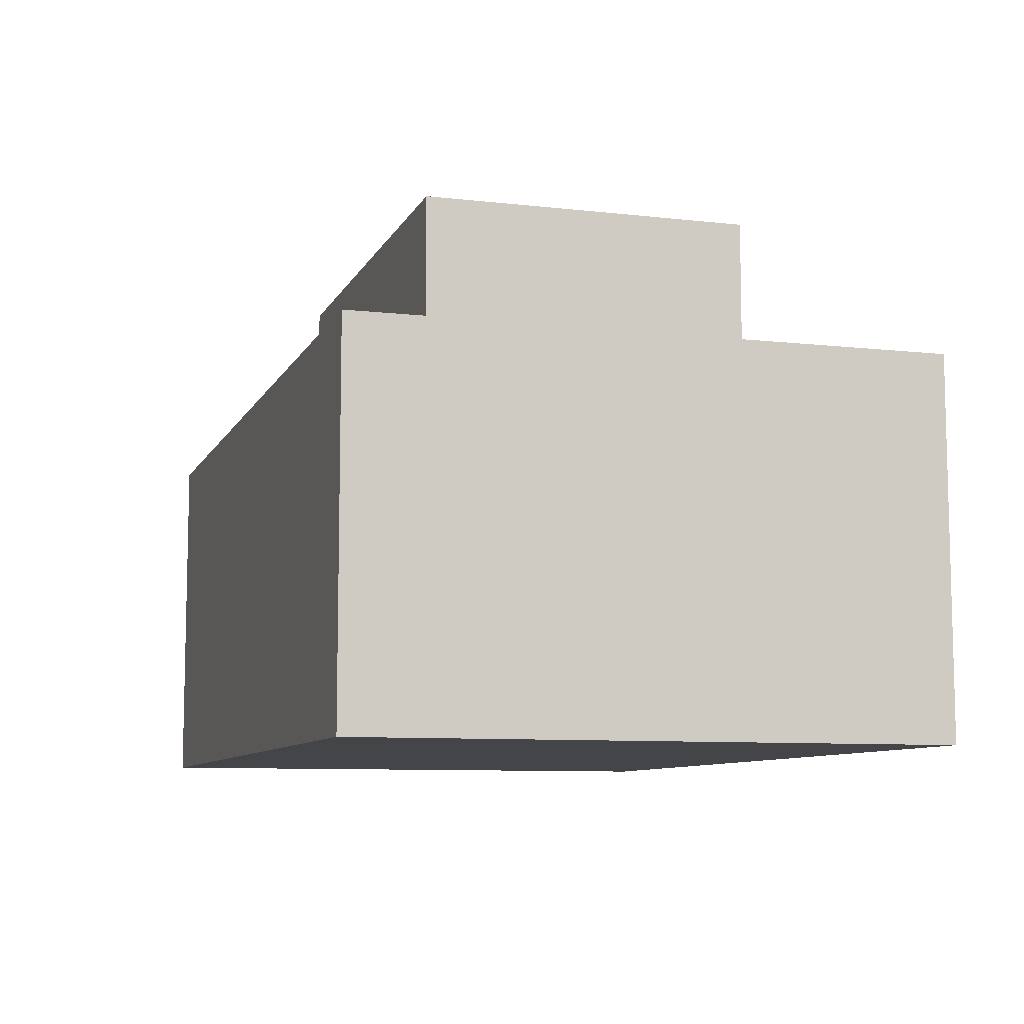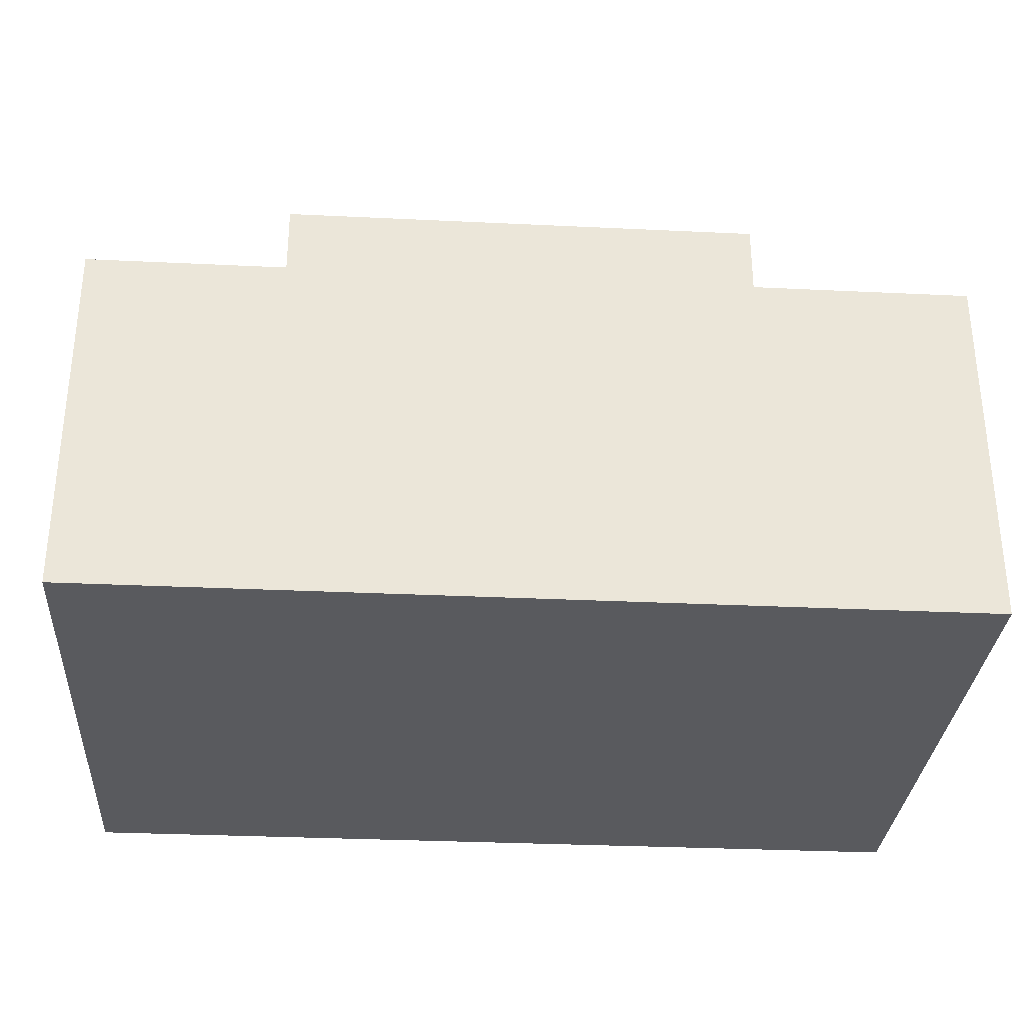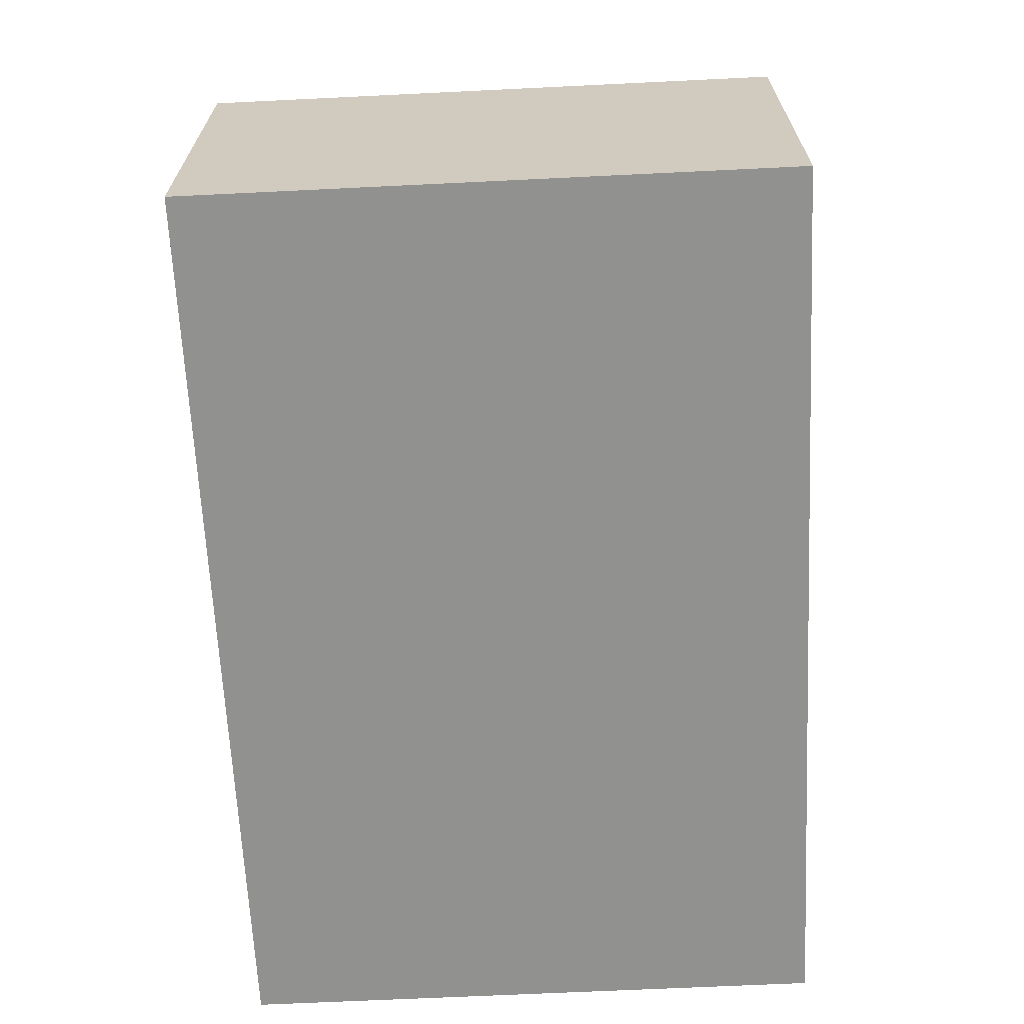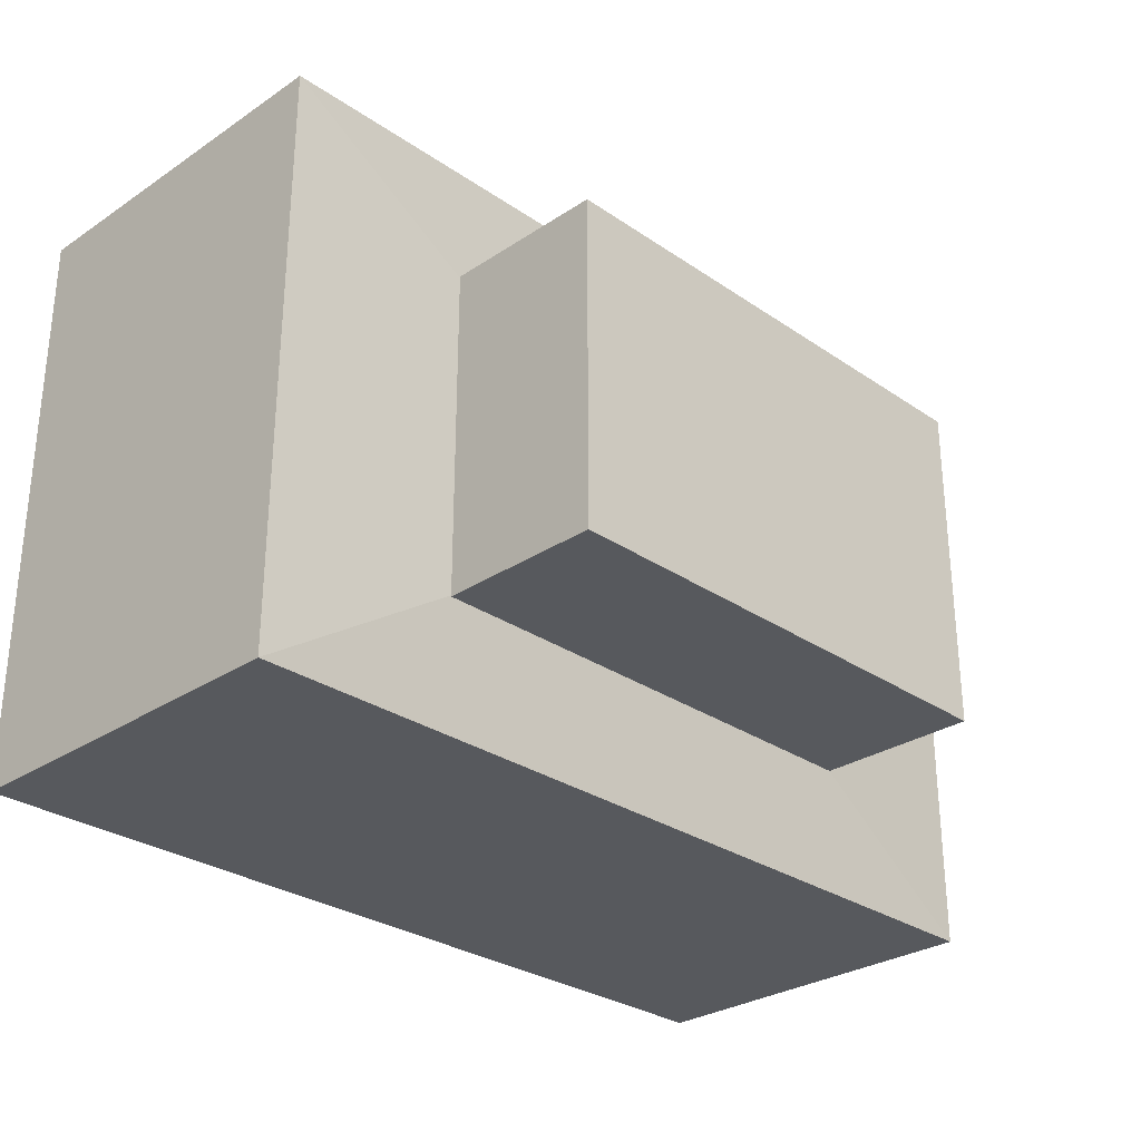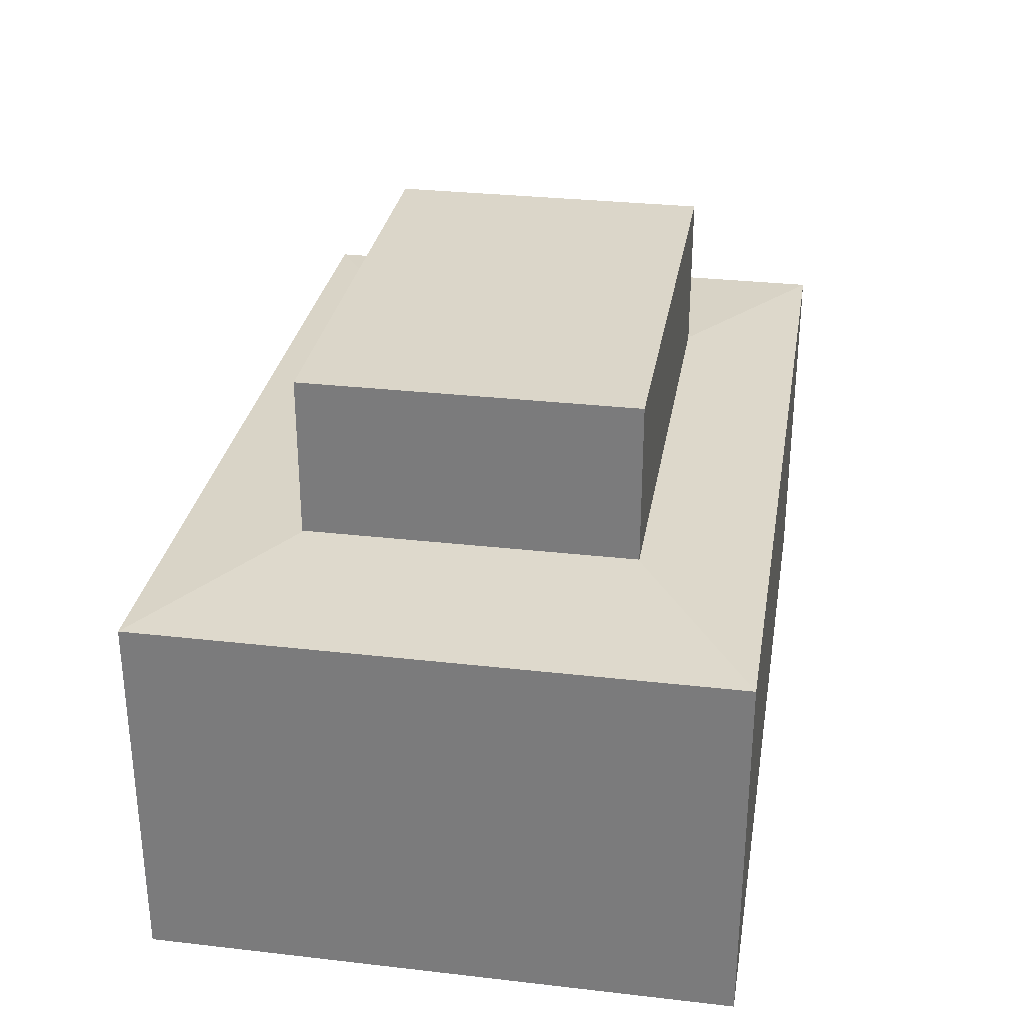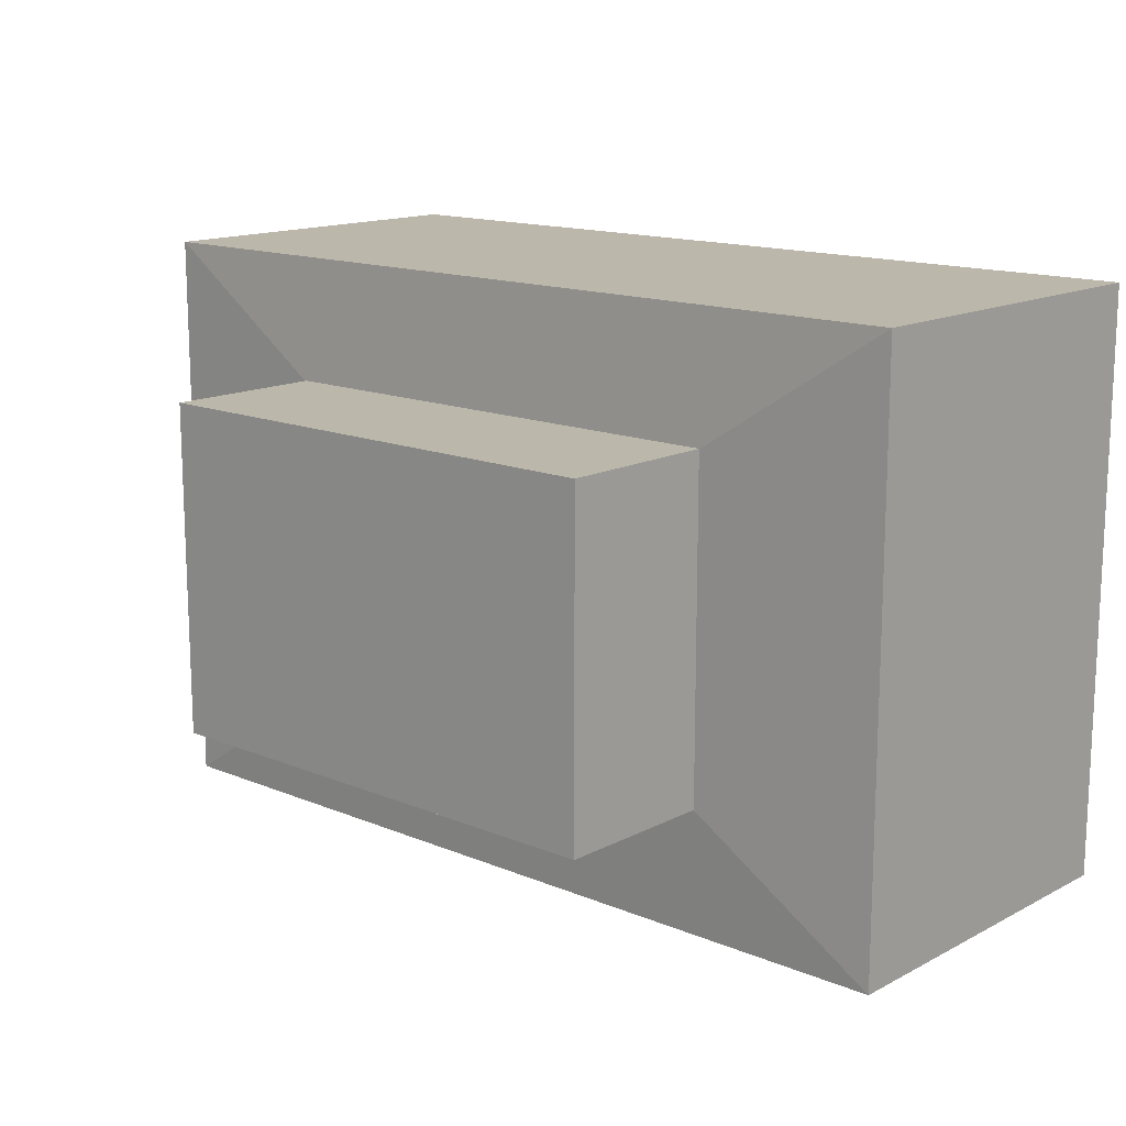
<metadata>
{"format":"obj","ext":"obj","renderer":"f3d","projection":"perspective","resolution":1024,"background":"white","views":[{"elev":-8.7,"azim":-107.1,"up":"+Y"},{"elev":-31.3,"azim":-3.9,"up":"+Y"},{"elev":-66.0,"azim":-87.2,"up":"+Y"},{"elev":-29.0,"azim":134.6,"up":"+Z"},{"elev":30.0,"azim":99.5,"up":"+Y"},{"elev":14.5,"azim":-138.1,"up":"+Z"}]}
</metadata>
<code>
o Cube
v -4.746 1.269 -1.628
v -4.746 1.809 -1.628
v -4.746 1.269 -2.481
v -4.746 1.809 -2.481
v -3.442 1.269 -1.628
v -3.442 1.809 -1.628
v -3.442 1.269 -2.481
v -3.442 1.809 -2.481
v -4.461 1.82 -1.815
v -4.461 1.82 -2.295
v -3.727 1.82 -1.815
v -3.727 1.82 -2.295
v -4.461 1.82 -1.815
v -4.461 1.82 -2.295
v -3.727 1.82 -1.815
v -3.727 1.82 -2.295
v -4.461 1.82 -1.815
v -4.461 1.82 -2.295
v -3.727 1.82 -1.815
v -3.727 1.82 -2.295
v -4.461 1.82 -1.815
v -4.461 1.82 -2.295
v -3.727 1.82 -1.815
v -3.727 1.82 -2.295
f 2 3 1
f 4 7 3
f 8 5 7
f 6 1 5
f 7 1 3
f 6 9 2
f 8 10 12
f 8 11 6
f 4 9 10
f 11 13 9
f 10 16 12
f 15 21 13
f 14 24 16
f 2 4 3
f 4 8 7
f 8 6 5
f 6 2 1
f 7 5 1
f 6 11 9
f 8 4 10
f 8 12 11
f 4 2 9
f 11 15 13
f 10 14 16
f 15 23 21
f 14 22 24
l 17 13
l 15 19
l 20 16
l 14 18
o Cube.001_Cube.004
v -4.467 1.326 -1.81
v -4.467 2.058 -1.81
v -4.467 1.326 -2.298
v -4.467 2.058 -2.298
v -3.724 1.326 -1.81
v -3.724 2.058 -1.81
v -3.724 1.326 -2.298
v -3.724 2.058 -2.298
f 26 27 25
f 28 31 27
f 32 29 31
f 30 25 29
f 31 25 27
f 28 30 32
f 26 28 27
f 28 32 31
f 32 30 29
f 30 26 25
f 31 29 25
f 28 26 30

</code>
